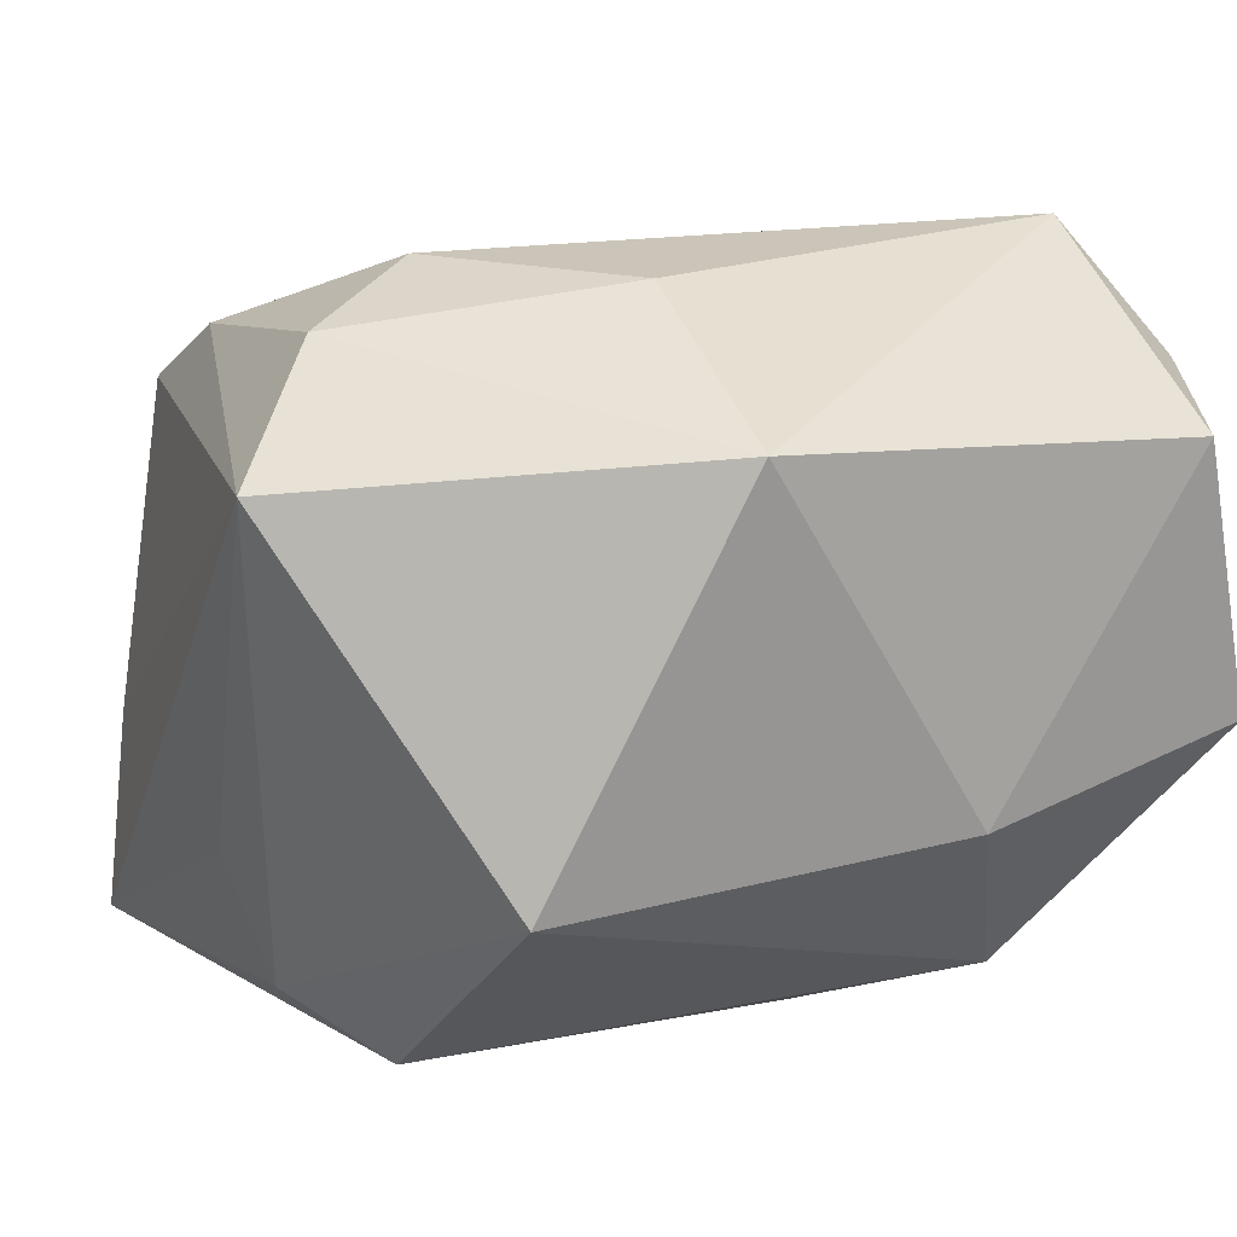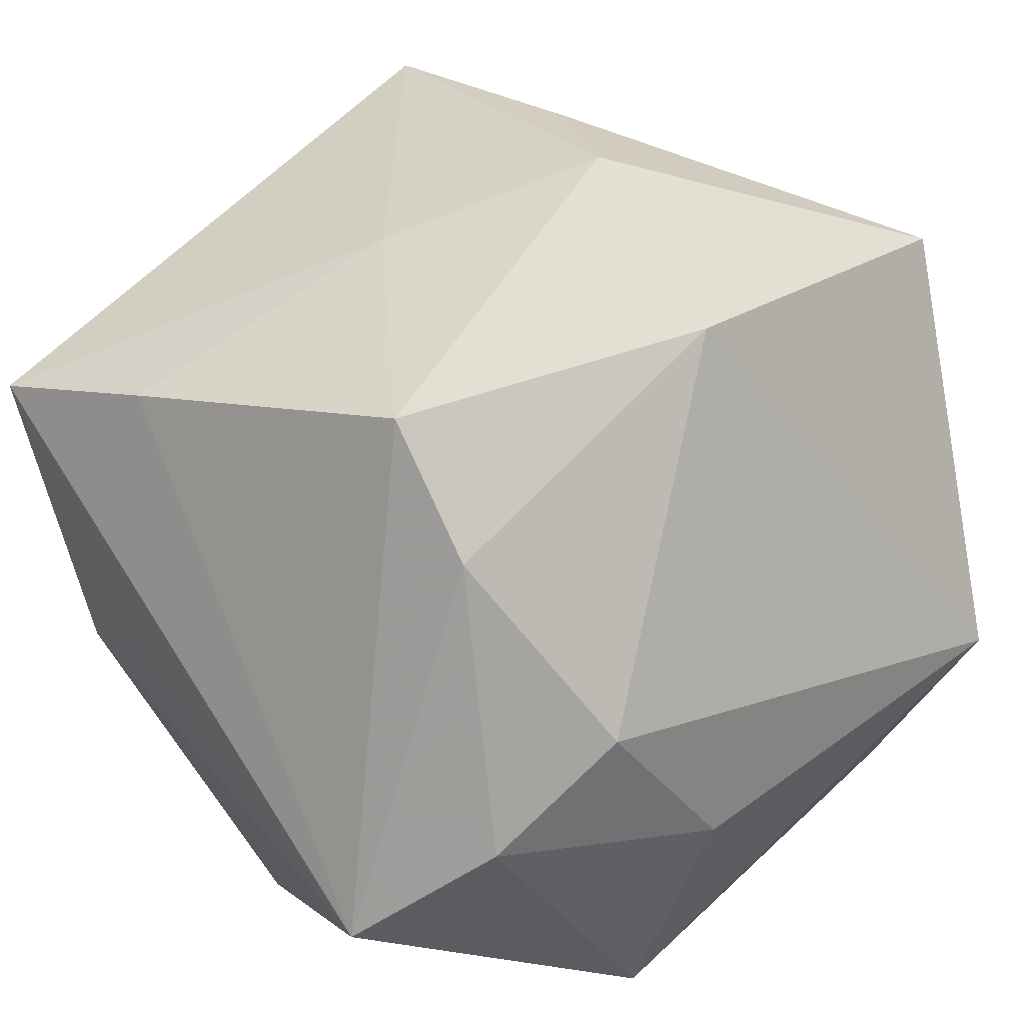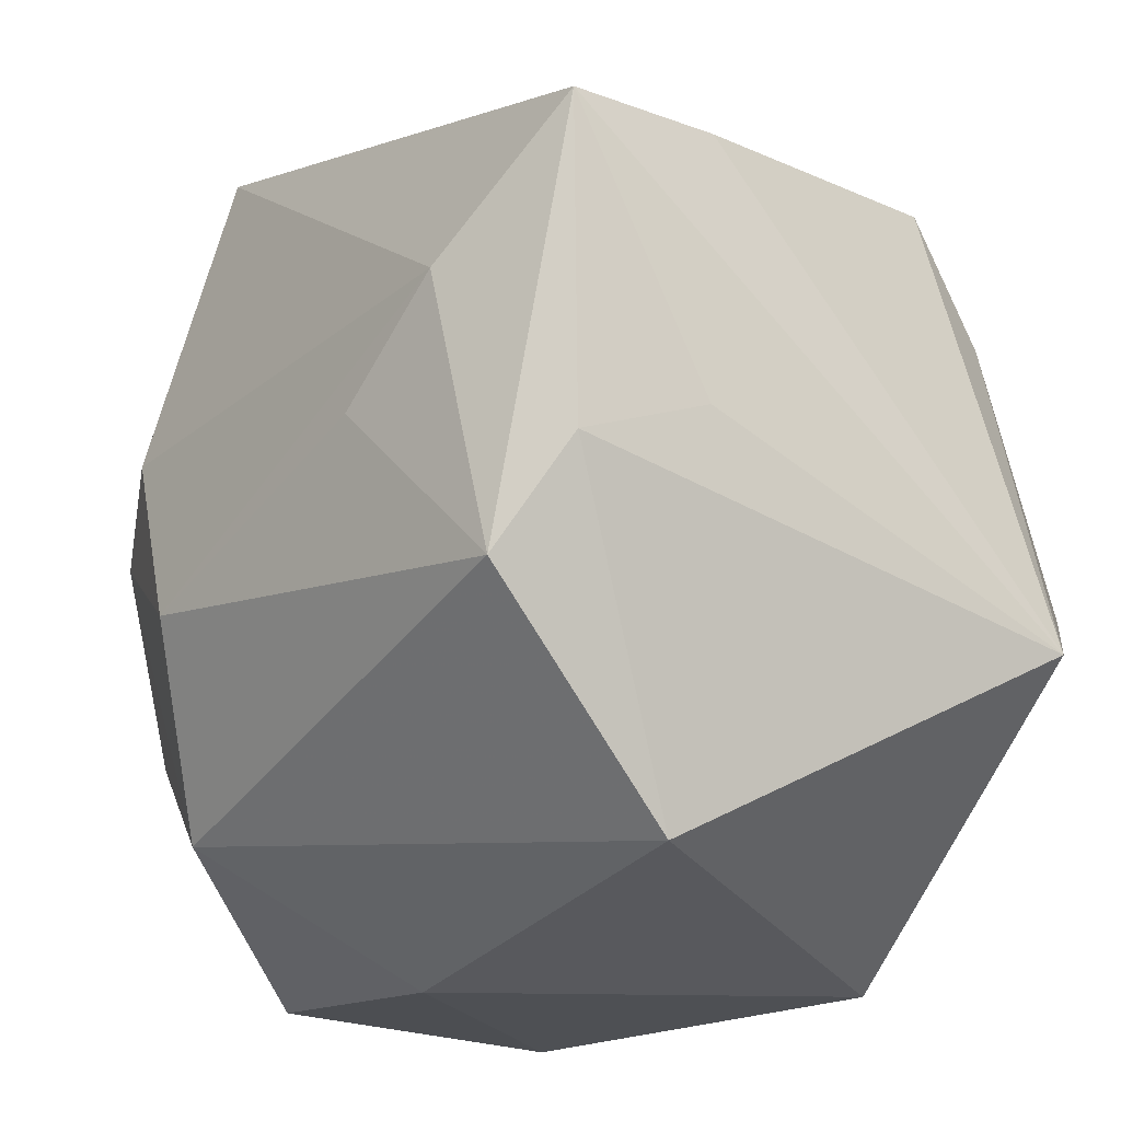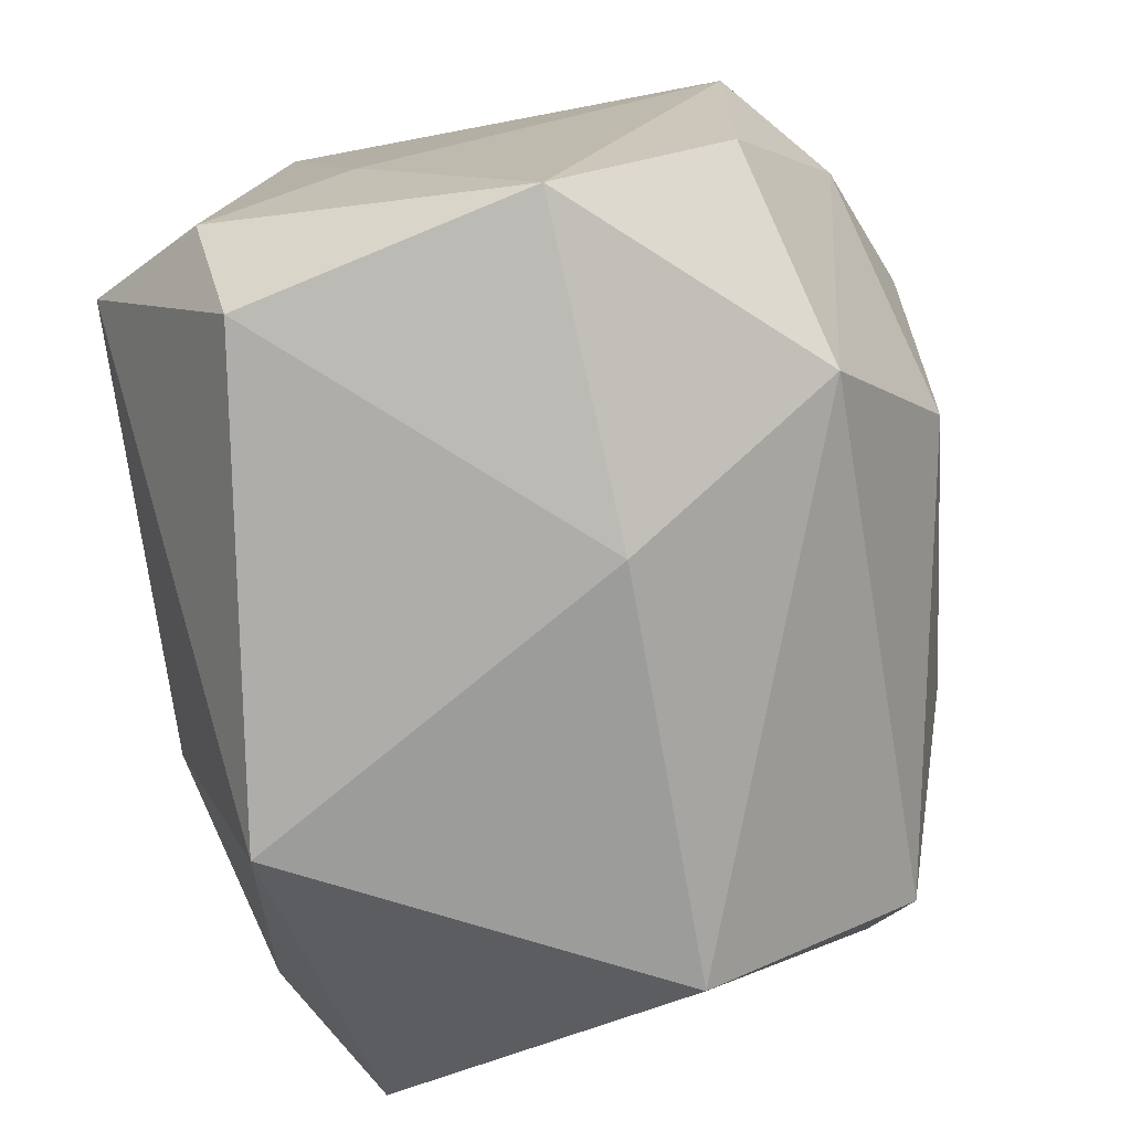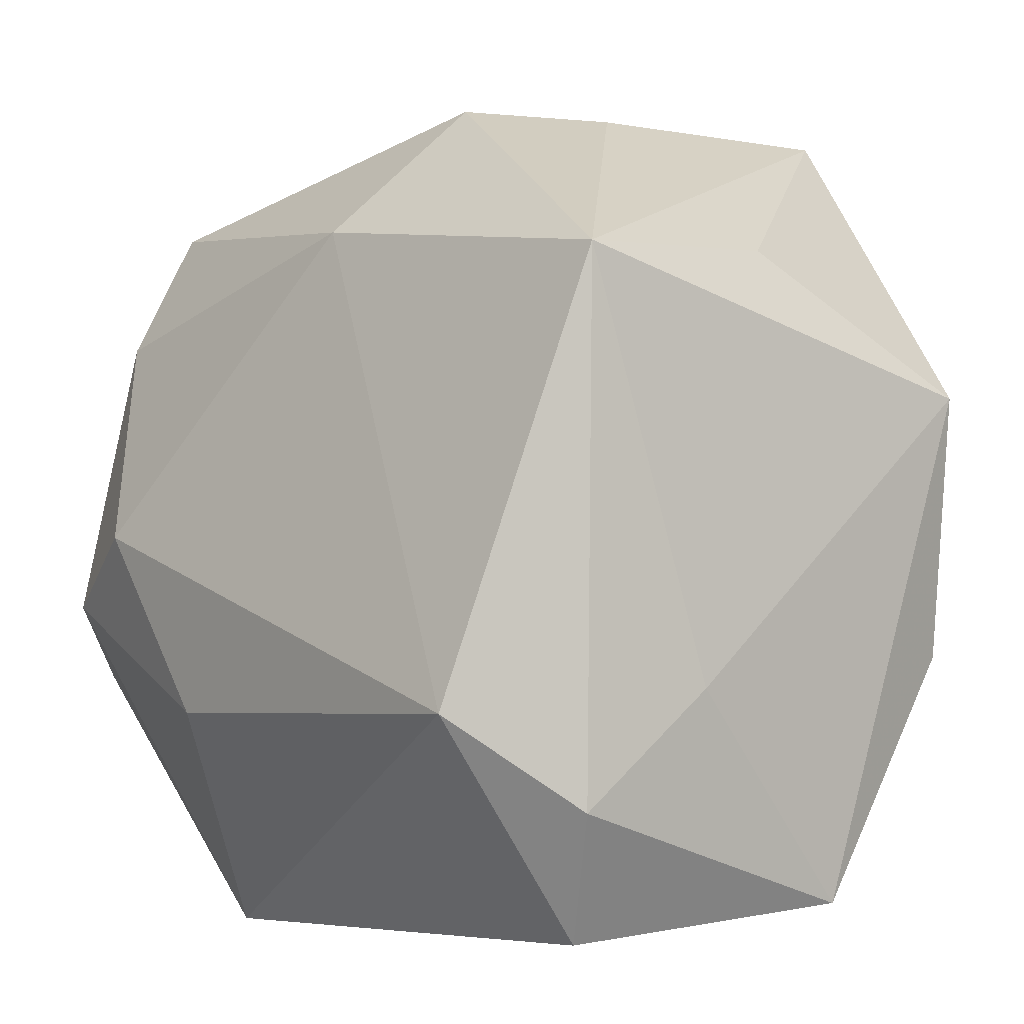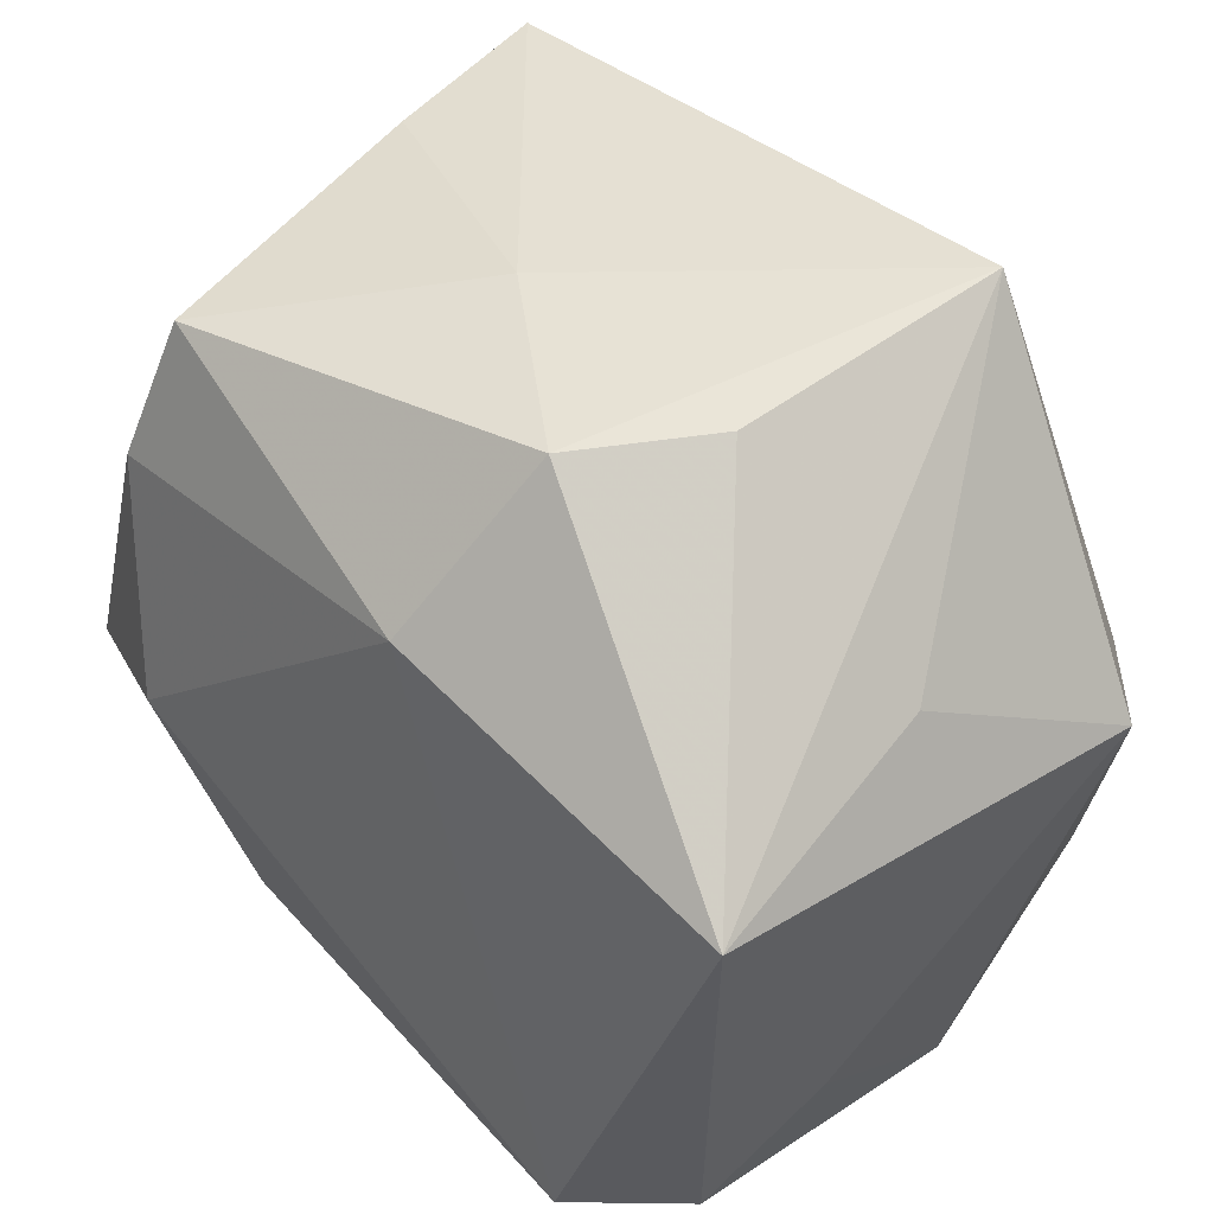
<metadata>
{"format":"obj","ext":"obj","renderer":"f3d","projection":"perspective","resolution":1024,"background":"white","views":[{"elev":20.5,"azim":-27.3,"up":"+Z"},{"elev":28.5,"azim":-43.0,"up":"+Y"},{"elev":-26.2,"azim":-123.8,"up":"+Y"},{"elev":-72.8,"azim":99.0,"up":"+Y"},{"elev":3.7,"azim":51.3,"up":"+Y"},{"elev":62.7,"azim":49.2,"up":"+Y"}]}
</metadata>
<code>
v 0.007573 0.02731 -0.02091
v -0.0217 0.01278 0.01763
v -0.02237 0.02079 0.01249
v 0.01286 0.007386 -0.02398
v 0.02247 -0.008088 0.0237
v 0.02328 -0.02293 0.01417
v -0.01054 0.02435 -0.002359
v -0.006745 -0.02599 0.01818
v -0.02598 -0.005117 -0.01612
v 0.007125 -0.005667 -0.02462
v 0.02129 0.01922 -0.002841
v -0.02704 0.01687 -0.007155
v 0.0137 -0.01736 -0.01827
v 0.02101 0.004028 -0.0206
v 0.02583 -0.007427 -0.01475
v -0.00526 -0.01116 0.0237
v 0.02685 -0.01416 0.01612
v -0.02938 0.01429 -0.01864
v -0.02938 -0.01192 0.01538
v 0.0007025 0.0206 0.01591
v -0.02789 -0.002131 -0.008487
v 0.02748 -0.02208 -0.003761
v -0.02283 -0.00569 0.02162
v 0.02474 0.0194 0.01403
v 0.02695 0.009707 -0.01487
v -0.01455 -3.449e-05 0.0237
v -0.02003 0.006094 -0.02209
v 0.001321 0.02901 0.005352
v 0.006325 0.02843 -0.003008
v 0.02759 -0.00744 0.007366
v -0.0215 -0.01169 -0.01898
v -0.01224 4.744e-05 -0.0229
v -0.01928 -0.02451 -0.005664
v 0.007322 -0.0261 -0.005158
f 7 1 18
f 27 31 18
f 27 4 10
f 18 1 27
f 1 4 27
f 13 31 10
f 33 31 13
f 6 22 17
f 34 8 33
f 33 13 34
f 34 13 22
f 22 6 34
f 34 6 8
f 12 7 18
f 3 7 12
f 11 25 1
f 1 24 11
f 11 24 25
f 30 24 17
f 25 24 30
f 17 22 30
f 30 22 25
f 1 7 28
f 28 7 3
f 17 24 5
f 5 6 17
f 8 6 5
f 26 16 5
f 5 16 8
f 1 25 14
f 14 4 1
f 10 4 14
f 14 13 10
f 10 31 32
f 32 27 10
f 31 27 32
f 19 2 3
f 3 12 19
f 19 12 18
f 33 8 19
f 29 24 1
f 1 28 29
f 29 28 24
f 20 28 3
f 24 28 20
f 3 2 20
f 20 2 26
f 26 5 20
f 20 5 24
f 22 13 15
f 13 14 15
f 25 22 15
f 15 14 25
f 26 2 23
f 2 19 23
f 23 16 26
f 8 16 23
f 23 19 8
f 18 31 9
f 9 31 33
f 33 19 9
f 21 19 18
f 18 9 21
f 21 9 19

</code>
